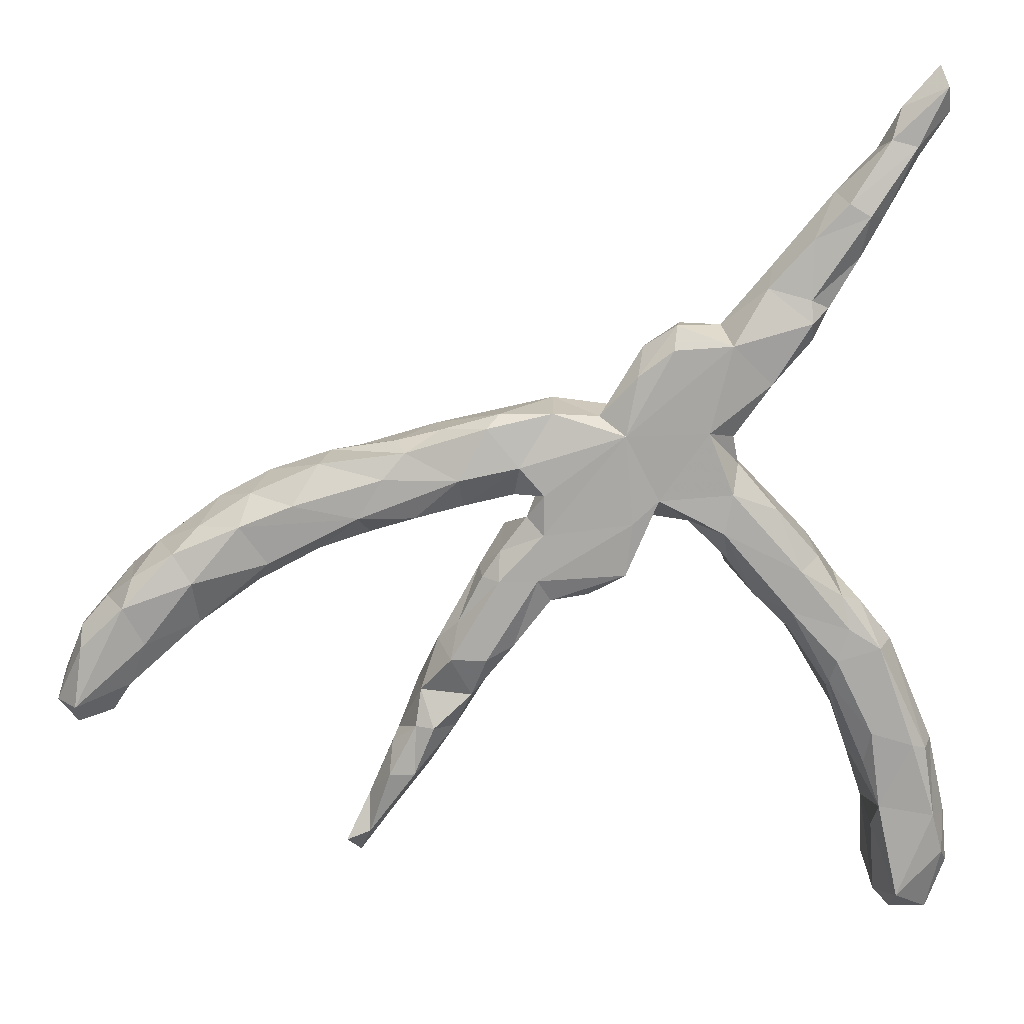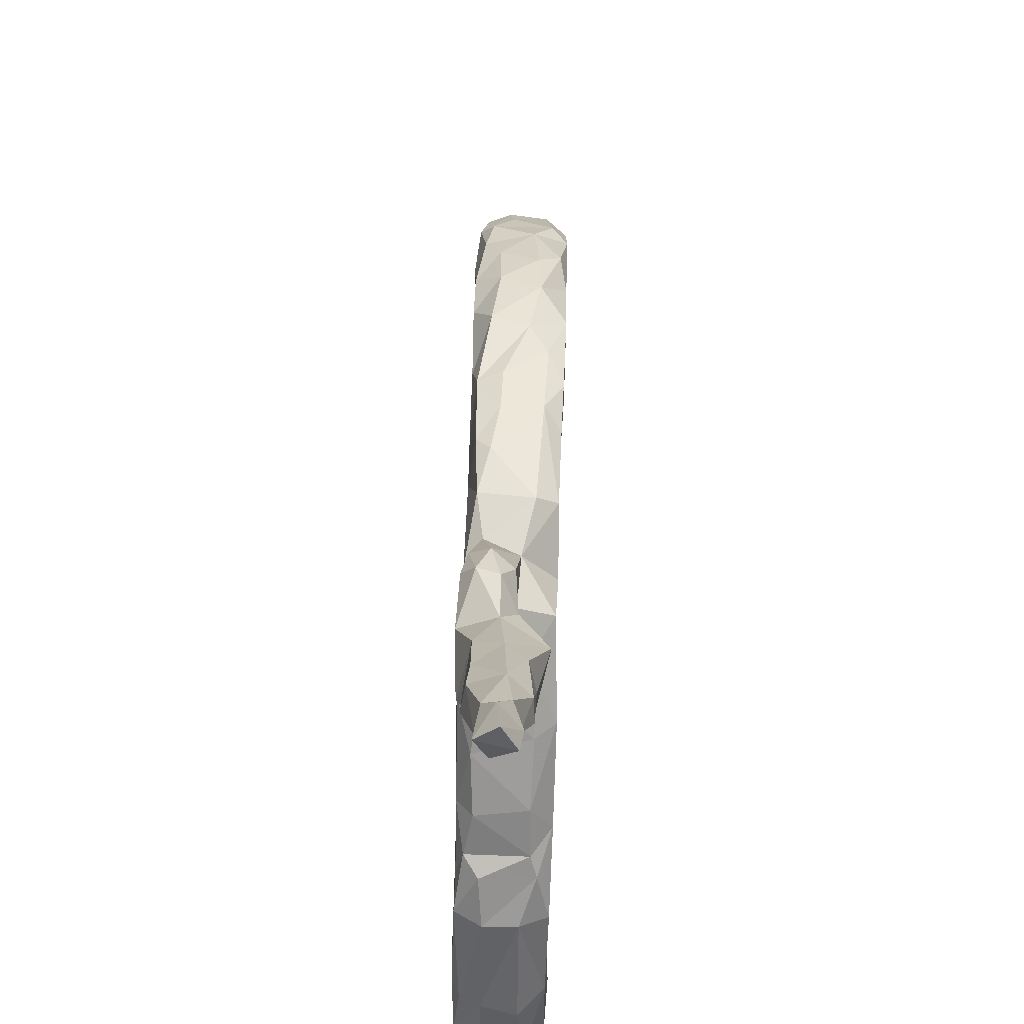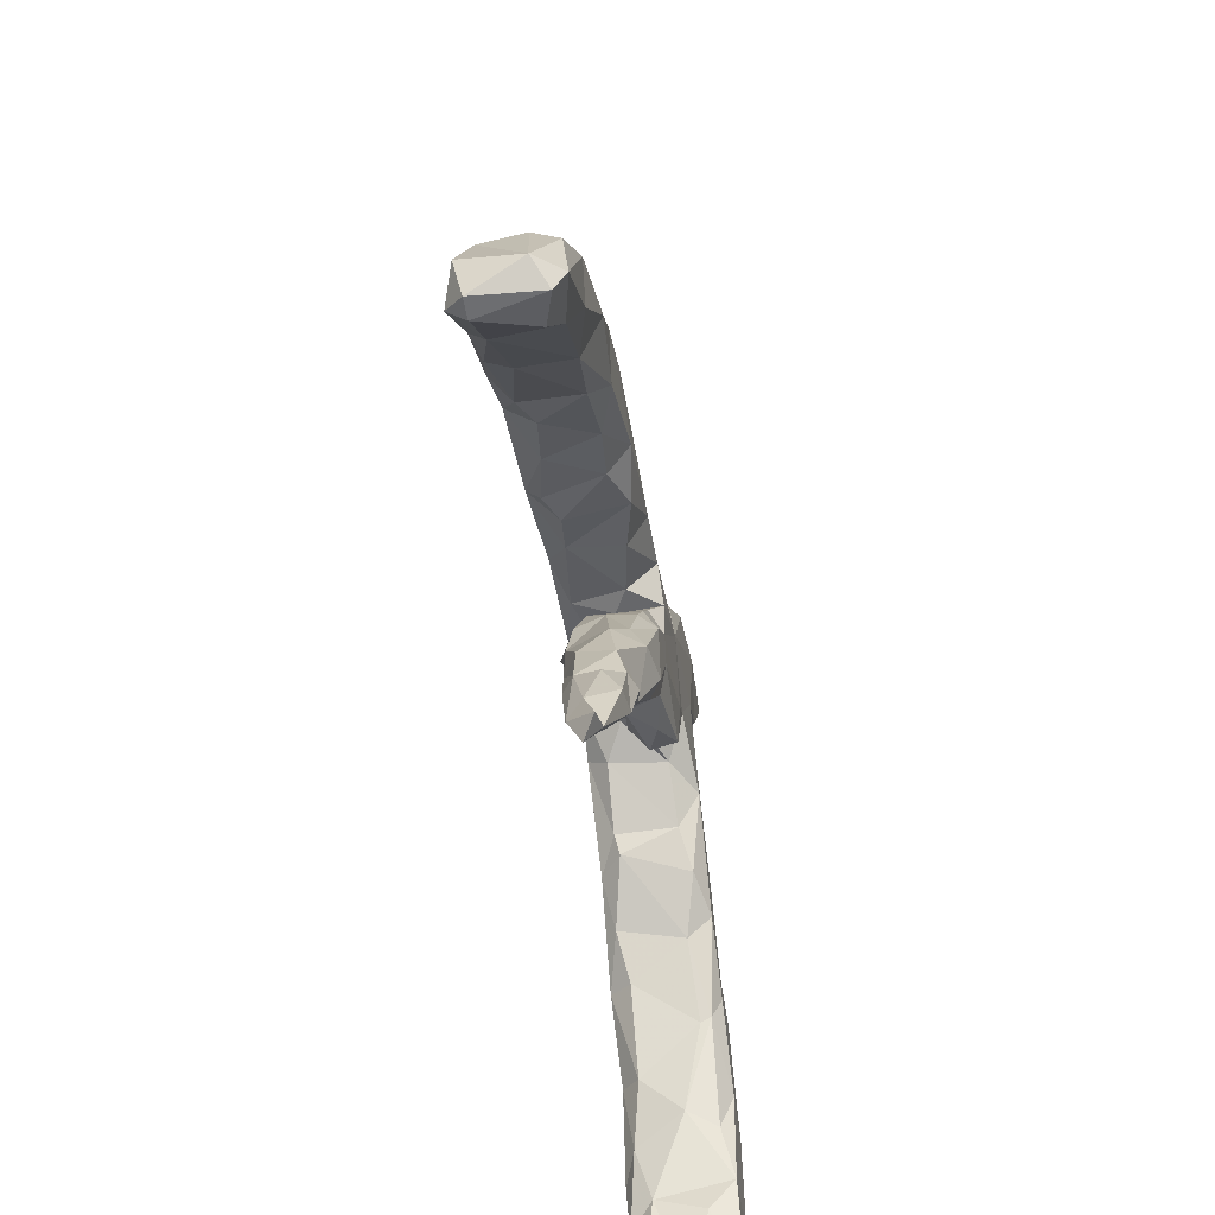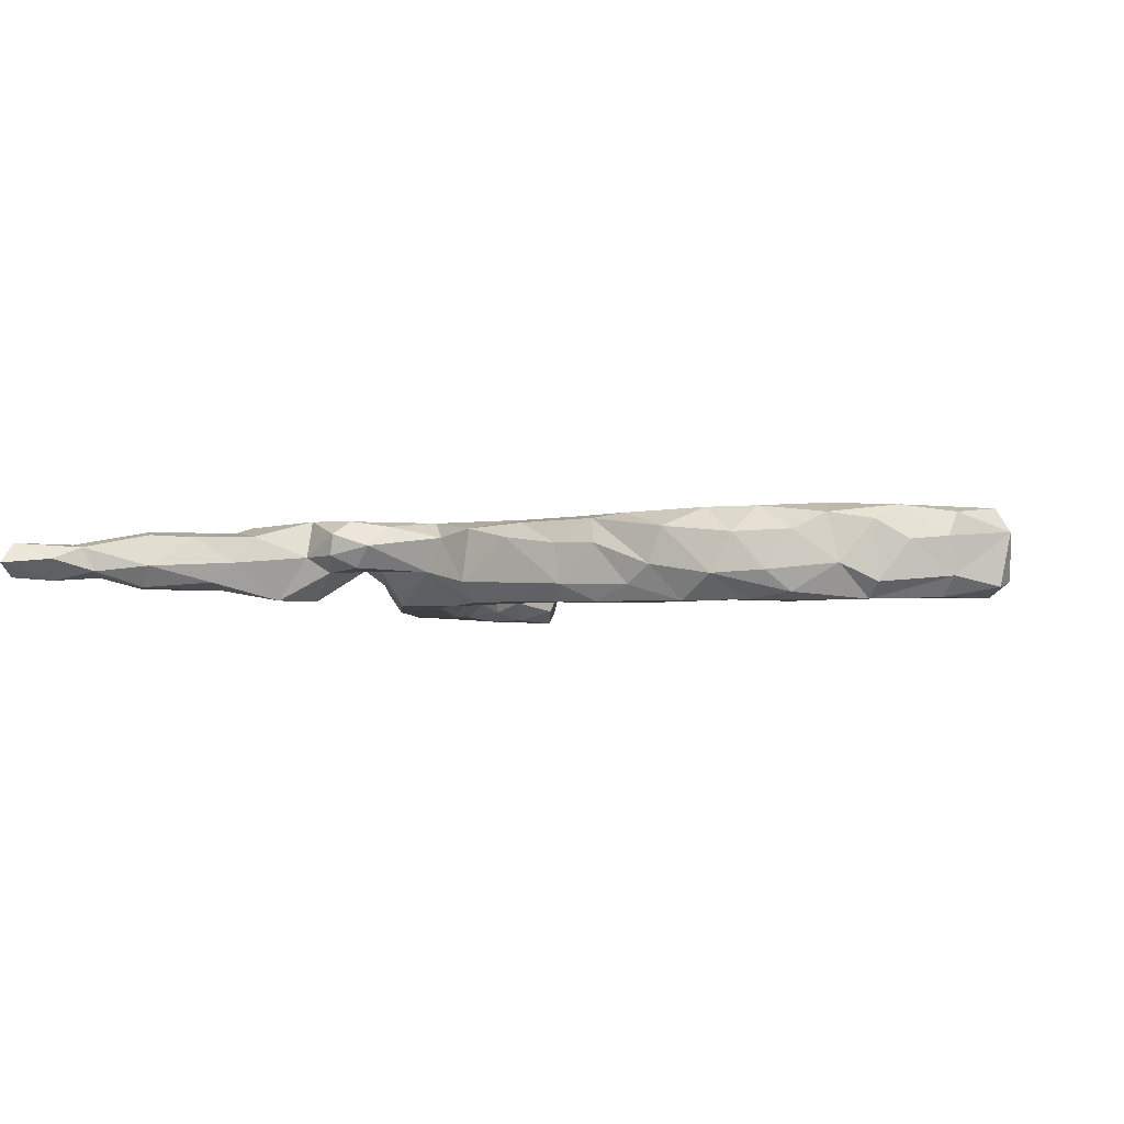
<metadata>
{"format":"obj","ext":"obj","renderer":"f3d","projection":"perspective","resolution":1024,"background":"white","views":[{"elev":16.2,"azim":-5.1,"up":"+Y"},{"elev":62.2,"azim":91.7,"up":"+Y"},{"elev":-51.9,"azim":-80.6,"up":"+Y"},{"elev":-3.6,"azim":-137.9,"up":"+Z"}]}
</metadata>
<code>
v 0.5243 0.6911 -0.02743
v 0.5083 0.7246 -0.004698
v 0.514 0.6956 0.02858
v 0.4518 0.6644 0.001968
v 0.5213 0.6579 0.008764
v 0.4783 0.6421 -0.03221
v 0.4345 0.6189 0.02207
v 0.4218 0.6021 -0.01715
v 0.4529 0.5693 -0.02577
v 0.4795 0.5941 0.006319
v 0.4726 0.6091 0.02788
v 0.3709 0.5298 0.0439
v 0.4015 0.511 0.05019
v 0.4354 0.5166 -0.01192
v 0.427 0.5084 0.02433
v 0.4133 0.5112 -0.04385
v 0.3595 0.5408 -0.007719
v 0.3868 0.5307 -0.04179
v 0.3915 0.4466 0.02826
v 0.321 0.4782 0.04052
v 0.3024 0.4555 -0.03379
v 0.3809 0.4284 -0.02162
v 0.2693 0.4355 -0.00171
v 0.3282 0.4118 -0.04511
v 0.3178 0.3894 0.05204
v 0.254 0.4067 0.04206
v 0.3457 0.3751 0.03806
v 0.2426 0.3624 -0.06295
v 0.3392 0.3564 -0.04198
v 0.3227 0.3272 0.03976
v 0.3184 0.3564 0.06189
v 0.2961 0.2838 -0.008874
v 0.2002 0.3263 0.06812
v 0.1905 0.3472 0.007235
v 0.1201 0.3542 0.04258
v 0.1282 0.3516 0.00784
v 0.1679 0.195 0.06722
v 0.2188 0.2974 -0.06208
v 0.1135 0.3212 0.06443
v 0.2612 0.2663 0.06127
v 0.1025 0.3159 -0.01185
v 0.2569 0.2464 -0.04834
v 0.1704 0.3137 -0.01752
v 0.2067 0.1855 0.04801
v 0.07293 0.3201 0.02323
v 0.06169 0.2808 0.05553
v 0.2018 0.2048 -0.008171
v 0.04347 0.193 0.06517
v 0.1764 0.1839 -0.03267
v 0.1258 0.2402 -0.01368
v 0.006997 0.2185 0.03811
v 0.2168 0.1412 0.03654
v 0.03461 0.2222 -0.01748
v 0.1499 0.08212 -0.07082
v -0.06402 0.2264 0.04923
v 0.1167 0.1998 -0.06882
v -0.06081 0.2052 -0.06924
v -0.05497 0.2317 -0.03641
v 0.2774 0.06939 0.04823
v -0.1406 0.2237 0.03211
v 0.2608 0.093 -0.04276
v 0.0386 0.1573 -0.07123
v 0.3383 0.01065 -0.03915
v 0.2051 0.1003 0.06905
v 0.09429 0.09285 0.06509
v 0.1927 0.04054 0.07237
v 0.08554 0.1253 -0.06875
v -0.03604 0.1345 -0.06929
v -0.1621 0.2068 0.05478
v -0.2272 0.1988 0.02
v 0.3124 -0.02227 0.0693
v 0.2341 0.08981 -0.07433
v 0.1362 0.05922 -0.04194
v 0.3424 -0.005531 0.04373
v 0.09056 0.08688 -0.01647
v -0.2302 0.1936 -0.04419
v -0.1975 0.174 -0.07081
v 0.08556 0.05857 0.0157
v -0.2044 0.1311 0.06644
v 0.1433 0.05424 0.03912
v 0.4118 -0.08038 0.03438
v 0.3846 -0.0543 -0.04126
v -0.09202 0.1167 -0.05222
v 0.02083 0.1139 -0.0183
v 0.4063 -0.08319 -0.05172
v -0.07778 0.1053 0.06744
v 0.2016 -0.009502 -0.04393
v -0.0824 0.09582 0.004461
v 0.3792 -0.06645 0.05738
v 0.2036 -0.007837 0.04155
v -0.009994 0.05676 0.004236
v -0.2814 0.1639 -0.07257
v -0.1182 0.09771 0.02388
v 0.249 -0.03869 -0.06836
v -0.3166 0.1358 0.06648
v 0.2142 -0.0358 -0.0381
v -0.1145 0.1483 0.06514
v -0.2932 0.1837 0.01849
v -0.3446 0.161 -0.04818
v 0.4417 -0.1544 -0.07099
v 0.3415 -0.04324 -0.07306
v -0.3883 0.162 -0.01823
v 0.2405 -0.05703 0.05491
v -0.1019 0.0698 0.04994
v 0.2988 -0.08545 0.0705
v -0.1625 0.1231 -0.06892
v -0.2077 0.08232 -0.03881
v 0.0361 0.004277 0.001672
v 0.05506 0.0581 0.0674
v 0.3896 -0.1169 0.06888
v -0.2826 0.1736 0.05736
v -0.07986 0.05281 -0.004627
v 0.4612 -0.1441 -0.02668
v -0.1959 0.08558 0.03779
v 0.2853 -0.1041 -0.05538
v -0.03071 -0.04053 0.007051
v 0.4626 -0.1451 0.02806
v -0.2988 0.08797 -0.07373
v -0.2693 0.07297 0.05521
v -0.1285 0.03991 -0.02416
v -0.07858 0.04406 0.06743
v -0.4091 0.1556 0.03971
v 0.5062 -0.298 -0.06783
v 0.4383 -0.1487 0.07062
v -0.4212 0.1222 -0.07459
v 0.2995 -0.1186 0.03697
v 0.04766 -0.02834 0.02817
v -0.1452 -0.02547 0.06875
v -0.2683 0.05761 -0.03288
v -0.1423 0.0166 0.04873
v -0.00744 -0.05518 0.04597
v 0.04539 -0.02206 0.06467
v 0.3715 -0.167 0.07168
v -0.0938 -0.001296 -0.06399
v -0.1686 -0.02316 0.04609
v -0.3046 0.05972 -0.05268
v -0.06282 -0.0472 -0.0303
v -0.3536 0.07763 0.06855
v -0.5103 0.1106 0.0288
v 0.3253 -0.1643 -0.04253
v -0.4496 0.1 0.06998
v 0.4165 -0.2636 -0.06794
v -0.1645 -0.02864 -0.03463
v -0.4809 0.129 -0.03432
v 0.3484 -0.1579 -0.07263
v -0.0873 -0.02558 0.0696
v -0.06665 -0.05978 0.05803
v 0.3611 -0.2126 0.04302
v -0.3346 0.04918 0.03487
v -0.1054 -0.07197 -0.03809
v 0.4009 -0.3237 0.01442
v 0.5424 -0.3237 -0.02712
v -0.3791 0.03509 -0.03849
v 0.3888 -0.2736 -0.04317
v -0.5571 0.09103 -0.03019
v -0.5884 0.06247 0.03177
v 0.3632 -0.2026 0.05751
v -0.1701 -0.01671 0.006883
v 0.4288 -0.2847 0.07512
v 0.4646 -0.3884 -0.07244
v 0.5328 -0.3115 0.02989
v 0.5178 -0.3156 0.06267
v -0.5283 0.06998 0.06969
v -0.4088 0.02801 0.04127
v -0.1907 -0.1041 -0.03977
v -0.456 0.04171 -0.07155
v -0.2049 -0.09526 0.0419
v -0.1644 -0.1474 0.07276
v -0.5098 0.07371 -0.0738
v 0.4222 -0.3393 0.05621
v -0.5821 0.05884 -0.06366
v 0.5547 -0.4089 -0.04234
v 0.5591 -0.4315 0.03086
v 0.4944 -0.3067 0.07434
v 0.446 -0.4071 0.07189
v -0.452 0.005349 -0.02911
v -0.4947 -0.008167 -0.04866
v -0.1108 -0.1272 0.01427
v -0.2344 -0.1261 0.02161
v 0.429 -0.3555 -0.05585
v -0.1218 -0.1318 0.05334
v -0.6 -0.01396 0.07517
v -0.6272 0.02748 0.0573
v -0.5346 -0.004439 -0.07472
v -0.6492 0.0269 -0.02063
v -0.1586 -0.1577 -0.03883
v -0.2179 -0.1483 0.0646
v 0.5328 -0.4254 0.07229
v -0.1522 -0.1924 -0.007438
v -0.1855 -0.21 0.0482
v -0.487 0.01139 0.0664
v -0.5003 -0.01958 0.03933
v -0.667 -0.02449 -0.07439
v -0.6542 -0.09785 -0.06962
v 0.5504 -0.4898 0.06744
v 0.4433 -0.4518 0.03551
v -0.5986 -0.0738 -0.06322
v 0.5295 -0.4482 -0.06847
v -0.6883 -0.01055 0.04626
v 0.4676 -0.4599 -0.0675
v -0.6903 -0.01445 -0.04927
v -0.2617 -0.2035 0.0345
v 0.479 -0.5577 0.07548
v -0.7273 -0.04613 0.01526
v -0.2439 -0.2599 0.05872
v 0.5582 -0.4861 -0.06087
v -0.5903 -0.08112 0.04618
v 0.5632 -0.5119 0.04512
v -0.2311 -0.2043 -0.03364
v 0.4489 -0.532 -0.04829
v 0.4414 -0.4299 -0.03481
v -0.2614 -0.1973 -0.0139
v 0.534 -0.577 -0.04953
v -0.5897 -0.08221 -0.02962
v 0.5678 -0.5085 -0.02295
v -0.2083 -0.2667 0.02422
v -0.7032 -0.05124 0.06893
v 0.4576 -0.5738 0.01013
v -0.2035 -0.2416 -0.02288
v -0.767 -0.09023 0.02035
v -0.2463 -0.3255 0.01789
v -0.2909 -0.3582 -0.01528
v -0.2706 -0.2582 0.04815
v 0.499 -0.5833 -0.07001
v 0.5339 -0.5922 0.04378
v 0.4762 -0.5891 0.04371
v -0.2946 -0.2808 -0.01054
v 0.4983 -0.5985 -0.04568
v -0.7676 -0.1143 0.05814
v -0.6724 -0.1088 0.06722
v -0.7414 -0.1108 -0.07133
v -0.2802 -0.2949 -0.02572
v -0.2735 -0.3354 0.05298
v -0.6898 -0.174 -0.03839
v -0.7689 -0.1043 -0.03968
v -0.6974 -0.1753 0.05041
v -0.3052 -0.2895 0.02388
v -0.8003 -0.1821 -0.05507
v -0.3119 -0.3367 0.0493
v -0.7586 -0.2156 -0.07027
v -0.779 -0.2042 0.06792
v -0.7552 -0.2357 -0.04389
v -0.3412 -0.3797 0.009781
v -0.298 -0.3929 0.01628
v -0.345 -0.4219 -0.008993
v -0.7242 -0.2198 0.03437
v -0.3421 -0.4342 0.03318
v -0.8069 -0.2025 0.02969
v -0.7759 -0.2313 0.04993
v -0.7856 -0.2347 -0.04429
v -0.3777 -0.4491 0.02934
v -0.3558 -0.4723 0.01268
f 8 6 9
f 8 9 18
f 9 14 16
f 16 14 22
f 96 115 126
f 56 49 72
f 28 29 42
f 38 28 42
f 49 61 72
f 18 9 16
f 16 22 24
f 24 22 29
f 42 29 32
f 54 72 94
f 73 54 87
f 54 94 87
f 96 87 94
f 72 101 94
f 61 63 72
f 96 94 115
f 72 63 101
f 63 82 101
f 94 145 115
f 145 94 101
f 115 145 140
f 101 82 85
f 85 100 101
f 101 100 145
f 167 179 187
f 128 167 187
f 128 135 167
f 128 130 135
f 86 97 93
f 55 69 97
f 93 97 114
f 114 97 79
f 69 55 60
f 79 119 114
f 79 69 111
f 97 69 79
f 79 138 119
f 79 95 138
f 111 95 79
f 69 70 111
f 111 70 98
f 149 138 164
f 149 119 138
f 111 122 95
f 102 122 111
f 111 98 102
f 164 191 192
f 164 138 191
f 95 141 138
f 95 122 141
f 138 163 191
f 138 141 163
f 163 182 191
f 141 139 163
f 122 139 141
f 182 230 207
f 207 191 182
f 192 191 207
f 139 156 163
f 207 230 236
f 182 217 230
f 163 183 182
f 163 156 183
f 246 249 242
f 236 249 246
f 249 236 241
f 230 241 236
f 217 241 230
f 183 199 217
f 182 183 217
f 183 185 199
f 241 248 249
f 241 229 248
f 217 229 241
f 217 220 229
f 217 204 220
f 217 199 204
f 5 3 11
f 209 219 232
f 150 178 186
f 56 50 49
f 38 47 43
f 165 186 209
f 68 84 83
f 120 134 143
f 134 150 143
f 143 150 165
f 165 150 186
f 186 219 209
f 58 53 57
f 57 53 62
f 57 62 68
f 134 137 150
f 50 56 53
f 56 62 53
f 62 84 68
f 62 56 67
f 62 67 84
f 84 67 75
f 23 28 34
f 28 38 43
f 34 28 43
f 56 54 67
f 67 54 73
f 75 67 73
f 23 21 28
f 21 24 28
f 47 38 42
f 56 72 54
f 17 18 21
f 24 18 16
f 21 18 24
f 24 29 28
f 59 52 64
f 30 27 31
f 25 31 27
f 19 25 27
f 13 25 19
f 15 13 19
f 11 13 15
f 11 12 13
f 11 7 12
f 3 7 11
f 3 4 7
f 66 80 90
f 64 65 66
f 40 37 44
f 32 40 44
f 32 30 40
f 33 37 40
f 31 40 30
f 40 31 33
f 25 26 31
f 20 26 25
f 13 20 25
f 12 20 13
f 12 17 20
f 80 65 78
f 66 65 80
f 64 37 65
f 37 64 52
f 44 37 52
f 170 151 175
f 159 170 175
f 174 124 159
f 162 124 174
f 117 162 161
f 157 151 170
f 159 157 170
f 117 124 162
f 81 124 117
f 157 148 151
f 159 133 157
f 159 124 133
f 124 110 133
f 124 81 89
f 124 89 110
f 133 105 157
f 105 126 157
f 110 105 133
f 110 71 105
f 89 71 110
f 82 89 81
f 89 74 71
f 82 74 89
f 103 126 105
f 71 66 105
f 74 59 71
f 90 96 103
f 105 66 103
f 59 64 71
f 10 11 15
f 103 66 90
f 71 64 66
f 181 146 168
f 147 181 178
f 147 146 181
f 165 212 179
f 227 209 232
f 102 99 125
f 99 92 125
f 169 125 166
f 76 92 99
f 92 118 125
f 166 125 118
f 118 136 153
f 118 153 166
f 166 153 176
f 118 129 136
f 92 76 77
f 92 77 118
f 77 106 118
f 118 107 129
f 118 106 107
f 58 57 76
f 76 57 77
f 77 57 106
f 106 83 107
f 57 68 106
f 68 83 106
f 212 165 209
f 112 134 120
f 109 121 146
f 109 48 121
f 48 86 121
f 48 97 86
f 48 55 97
f 48 51 55
f 46 51 48
f 45 53 51
f 46 45 51
f 221 233 244
f 216 233 221
f 216 205 233
f 190 205 216
f 216 189 190
f 146 128 168
f 146 121 128
f 121 130 128
f 121 104 130
f 86 104 121
f 86 88 104
f 244 233 247
f 233 239 247
f 233 223 239
f 223 237 239
f 233 205 223
f 205 202 223
f 190 202 205
f 190 187 202
f 190 168 187
f 179 202 187
f 168 128 187
f 252 247 251
f 247 243 251
f 247 239 243
f 31 26 33
f 20 23 26
f 78 132 127
f 65 109 132
f 78 65 132
f 37 33 48
f 26 34 33
f 116 127 131
f 132 147 131
f 132 131 127
f 132 109 146
f 65 48 109
f 37 48 65
f 33 39 48
f 35 39 33
f 34 36 35
f 33 34 35
f 116 131 147
f 132 146 147
f 48 39 46
f 46 35 45
f 39 35 46
f 35 36 45
f 181 168 190
f 189 181 190
f 189 178 181
f 245 244 252
f 222 244 245
f 151 154 180
f 151 180 211
f 226 218 228
f 140 145 154
f 85 113 100
f 145 100 142
f 145 142 154
f 154 142 180
f 123 100 113
f 100 123 142
f 142 160 180
f 123 113 152
f 142 123 160
f 123 198 160
f 180 160 200
f 211 180 200
f 123 152 172
f 123 172 198
f 160 198 200
f 211 200 210
f 172 206 198
f 200 198 224
f 210 200 224
f 218 210 224
f 224 228 218
f 206 172 215
f 198 206 224
f 206 215 213
f 206 213 224
f 215 225 213
f 224 213 228
f 213 225 228
f 232 222 245
f 227 232 245
f 202 212 227
f 227 212 209
f 179 212 202
f 167 158 179
f 158 165 179
f 143 165 158
f 130 158 135
f 120 158 130
f 120 143 158
f 83 93 107
f 251 245 252
f 251 243 245
f 243 227 245
f 243 237 227
f 223 227 237
f 60 58 76
f 55 58 60
f 60 76 70
f 129 149 136
f 107 119 129
f 136 149 153
f 98 76 99
f 70 76 98
f 149 164 153
f 153 164 176
f 176 192 177
f 176 164 192
f 244 247 252
f 223 202 227
f 135 158 167
f 104 120 130
f 86 93 88
f 239 237 243
f 107 93 114
f 107 114 119
f 69 60 70
f 129 119 149
f 98 99 102
f 122 102 144
f 214 177 192
f 139 144 155
f 234 246 242
f 214 207 234
f 156 155 185
f 199 185 201
f 242 249 250
f 249 248 250
f 248 235 238
f 220 235 248
f 204 235 220
f 199 201 204
f 225 203 226
f 225 195 203
f 225 208 195
f 173 195 208
f 215 173 208
f 173 188 195
f 195 188 203
f 161 188 173
f 203 218 226
f 203 196 218
f 188 175 203
f 188 174 175
f 188 162 174
f 161 162 188
f 203 175 196
f 174 159 175
f 139 122 144
f 214 192 207
f 156 139 155
f 234 236 246
f 234 207 236
f 183 156 185
f 229 220 248
f 103 96 126
f 22 14 19
f 1 3 5
f 2 1 6
f 1 5 10
f 1 10 6
f 10 5 11
f 6 10 9
f 10 14 9
f 14 10 15
f 19 14 15
f 52 59 61
f 61 59 63
f 63 59 74
f 126 115 140
f 63 74 82
f 157 126 148
f 85 82 81
f 126 140 148
f 140 154 148
f 151 148 154
f 85 81 117
f 113 85 117
f 113 117 161
f 113 161 152
f 175 151 211
f 175 211 196
f 196 211 218
f 218 211 210
f 152 161 173
f 152 173 172
f 172 173 215
f 215 208 225
f 225 226 228
f 201 193 235
f 3 1 2
f 90 87 96
f 73 87 90
f 32 29 30
f 29 27 30
f 22 27 29
f 22 19 27
f 4 6 8
f 7 4 8
f 2 6 4
f 2 4 3
f 61 49 52
f 49 44 52
f 42 44 47
f 42 32 44
f 17 8 18
f 7 8 17
f 47 44 49
f 50 47 49
f 43 47 50
f 23 17 21
f 20 17 23
f 108 78 127
f 75 80 78
f 73 80 75
f 41 43 50
f 90 80 73
f 12 7 17
f 116 108 127
f 91 78 108
f 91 75 78
f 84 75 91
f 36 43 41
f 36 34 43
f 137 147 178
f 116 147 137
f 112 116 137
f 91 108 116
f 41 50 53
f 45 36 41
f 189 186 178
f 150 137 178
f 134 112 137
f 112 91 116
f 88 84 91
f 51 53 58
f 45 41 53
f 221 244 222
f 222 219 221
f 232 219 222
f 216 221 219
f 189 216 219
f 186 189 219
f 104 112 120
f 104 88 112
f 88 91 112
f 93 83 88
f 83 84 88
f 51 58 55
f 26 23 34
f 166 176 177
f 204 201 235
f 235 193 231
f 235 231 238
f 231 240 238
f 248 238 250
f 240 250 238
f 155 171 185
f 185 171 193
f 185 193 201
f 193 194 231
f 231 194 240
f 240 194 234
f 240 234 242
f 240 242 250
f 171 169 193
f 169 194 193
f 197 214 234
f 197 234 194
f 155 144 171
f 144 169 171
f 184 197 194
f 169 184 194
f 144 125 169
f 169 166 184
f 184 166 177
f 184 177 197
f 177 214 197
f 102 125 144

</code>
